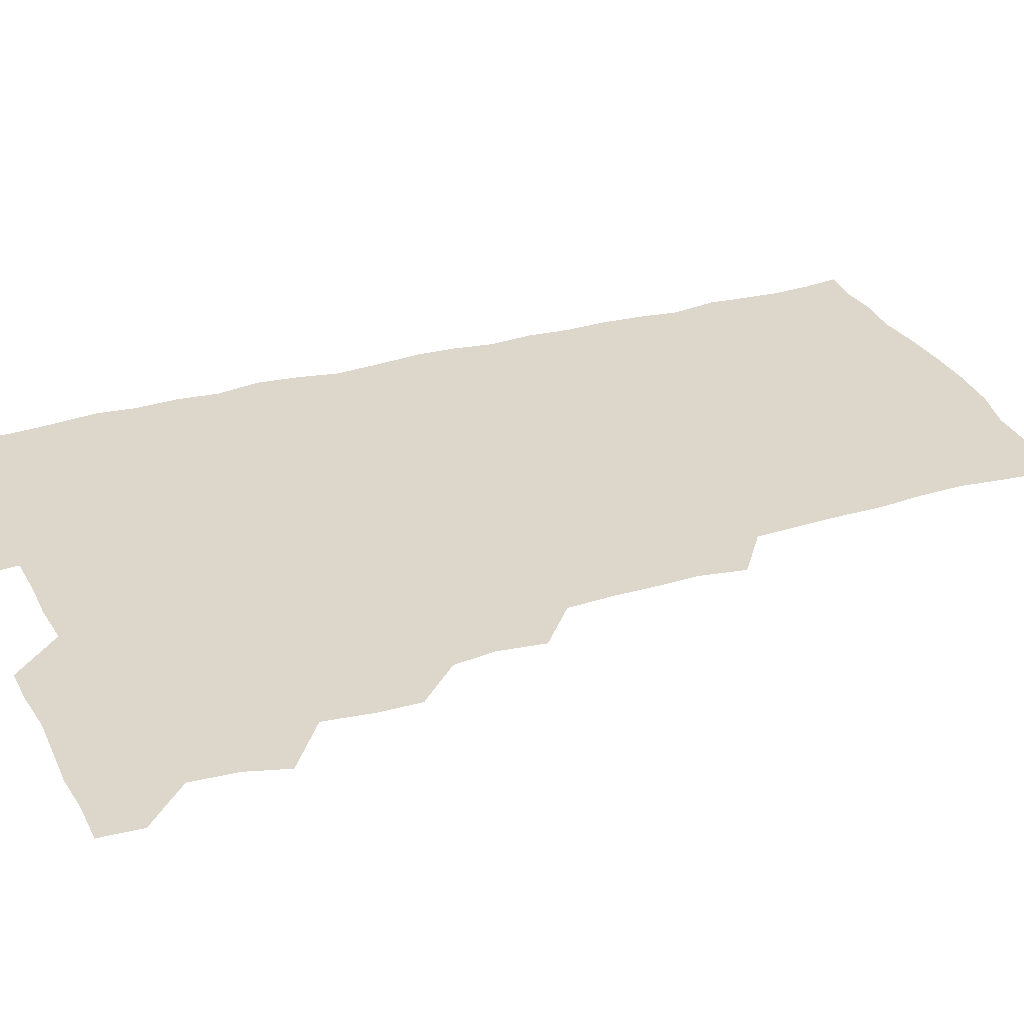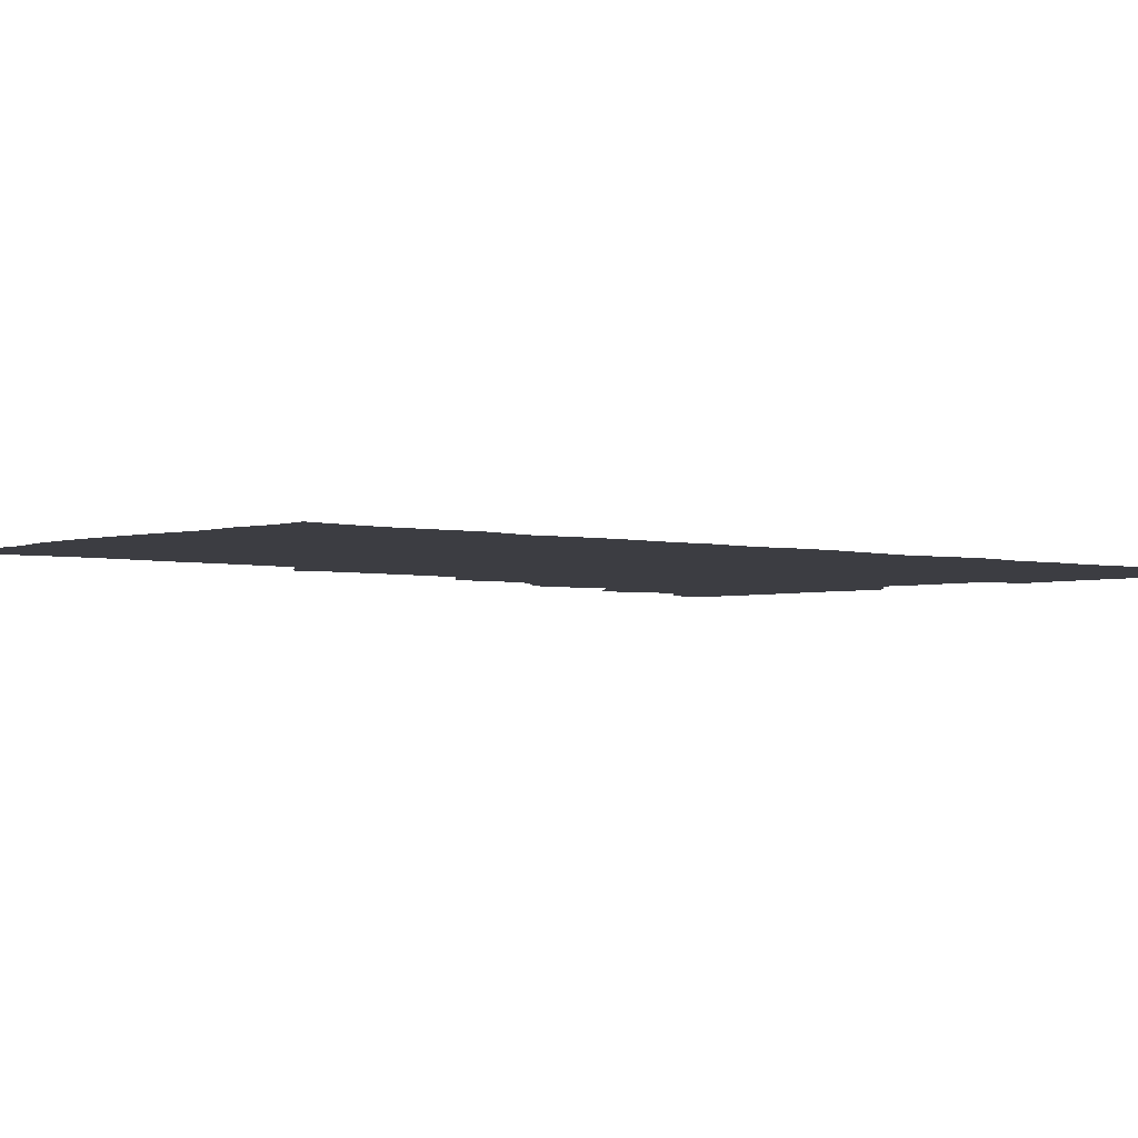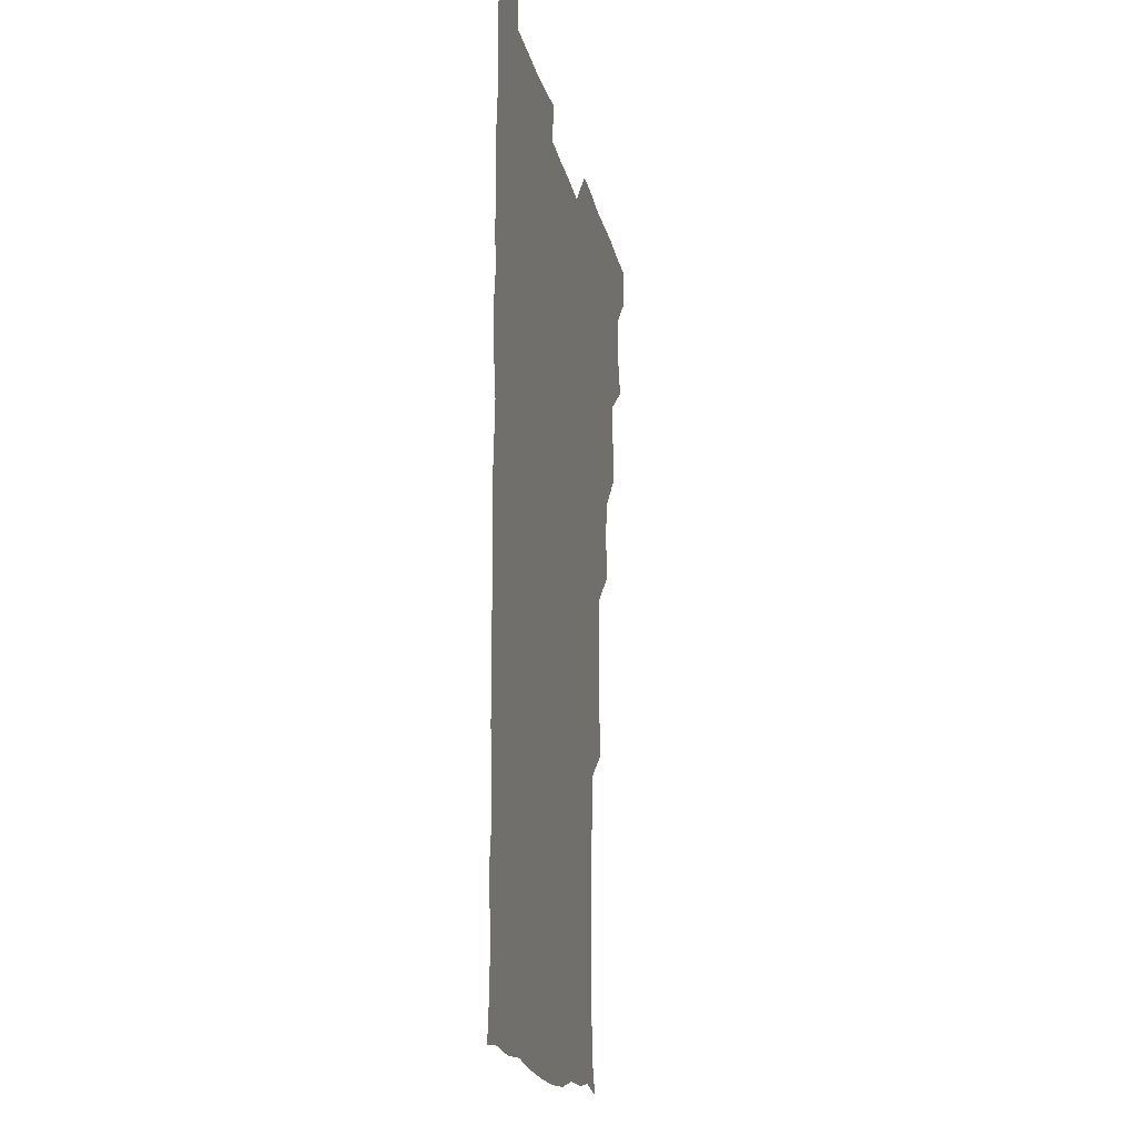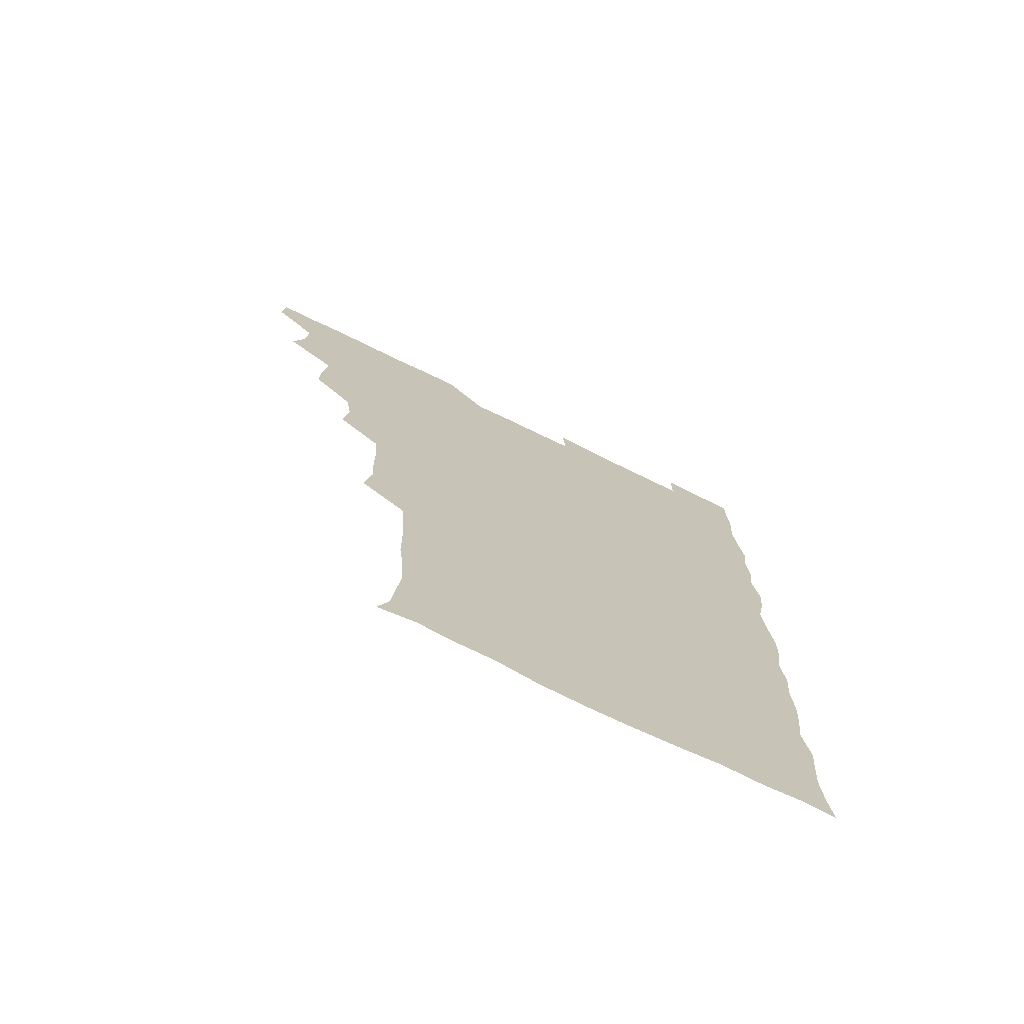
<metadata>
{"format":"obj","ext":"obj","renderer":"f3d","projection":"perspective","resolution":1024,"background":"white","views":[{"elev":30.4,"azim":-112.3,"up":"+Z"},{"elev":-2.9,"azim":48.5,"up":"+Z"},{"elev":-17.7,"azim":101.6,"up":"+Y"},{"elev":-74.1,"azim":-26.0,"up":"+Y"}]}
</metadata>
<code>
v 480.2 541 0
v 481 555.7 0
v 491.2 494.4 0
v 495.4 508.8 0
v 496.5 525.2 0
v 496.8 540.3 0
v 496.1 555.8 0
v 508.5 448 0
v 508.7 462.9 0
v 510.6 480.2 0
v 513.4 496.5 0
v 511.3 510.5 0
v 512.6 525.4 0
v 512.2 540.1 0
v 510.6 557 0
v 523.9 401.3 0
v 525.8 418 0
v 523.7 432.9 0
v 526.9 450.6 0
v 526.5 465.9 0
v 525.8 480.7 0
v 526.7 496 0
v 527.2 510.9 0
v 527.4 525.3 0
v 527.2 539.5 0
v 525.7 556.7 0
v 539.2 324.8 0
v 541.9 341.4 0
v 541.3 355.9 0
v 541.2 371.4 0
v 540.2 387.7 0
v 540.5 404.2 0
v 540.7 419.9 0
v 542.9 437.2 0
v 541.1 450.8 0
v 542.2 466.4 0
v 542.4 481.5 0
v 541.2 496 0
v 541.9 510.7 0
v 541.9 525.3 0
v 541.5 539.9 0
v 540.9 556.4 0
v 553.4 194 0
v 557.7 205.4 0
v 558.7 217.5 0
v 560.4 232.9 0
v 559.8 249.3 0
v 558.2 264.5 0
v 558.1 280.4 0
v 557.5 295.2 0
v 556.6 312.2 0
v 557.4 329.9 0
v 557 344.7 0
v 557 360 0
v 556.7 375.1 0
v 556.4 390.5 0
v 557.1 406.6 0
v 556.9 421.7 0
v 556.6 436.6 0
v 557.9 452.5 0
v 556.7 466.5 0
v 557.1 481.5 0
v 558.1 496.1 0
v 556.9 510.9 0
v 556.4 525.7 0
v 556 540.6 0
v 555.5 557.9 0
v 567.9 196.8 0
v 569.5 207.4 0
v 574.2 225.1 0
v 574.2 240.3 0
v 573.8 255.1 0
v 573.7 270.6 0
v 572.6 284.7 0
v 571.4 298.7 0
v 572.8 316.9 0
v 572.7 332.2 0
v 572.5 346.6 0
v 572.7 362.1 0
v 571.6 376.3 0
v 572.3 392.4 0
v 571.3 406.3 0
v 572.2 422.3 0
v 571.6 436.8 0
v 571.9 452 0
v 571.8 466.7 0
v 572.1 481.6 0
v 571.7 496.2 0
v 572.3 510.5 0
v 571.6 525.1 0
v 570.7 540.4 0
v 569.1 558.2 0
v 580 194.9 0
v 586.6 212.7 0
v 588.7 228.9 0
v 587.8 242.2 0
v 588.9 259.4 0
v 587.9 272.6 0
v 587 286.5 0
v 587.5 302.9 0
v 587 317 0
v 586.2 331 0
v 587.9 348.9 0
v 587.3 362.4 0
v 586.7 376.9 0
v 586.8 392.3 0
v 587 407.4 0
v 587.2 422.7 0
v 586.6 436.9 0
v 586.6 451.9 0
v 587.3 467.4 0
v 587 481.5 0
v 586.6 496.2 0
v 586.6 510.8 0
v 586 525.9 0
v 585.2 540.4 0
v 596.2 195 0
v 601.3 212.4 0
v 602.2 228.2 0
v 602.3 243.2 0
v 602.3 258 0
v 601.7 272.1 0
v 601.8 287.6 0
v 601.8 302.5 0
v 601.8 318.2 0
v 602.3 334.3 0
v 601.6 346.6 0
v 601.7 362.8 0
v 601.6 377.9 0
v 602.2 393.8 0
v 601.6 407.1 0
v 601.8 422.5 0
v 601.5 437.1 0
v 601.4 451.8 0
v 601.5 466.6 0
v 601.6 481.4 0
v 601.9 496.1 0
v 601.5 510.8 0
v 600.8 526.3 0
v 600.3 541.5 0
v 612.2 191.7 0
v 616.2 213.6 0
v 616.8 229.1 0
v 616.6 243 0
v 616.7 258.6 0
v 616.5 272.6 0
v 616.2 286.8 0
v 616.4 303.3 0
v 616.6 319.3 0
v 616.5 333.7 0
v 616.2 347.1 0
v 616.3 362.7 0
v 616.3 377.4 0
v 616.2 392.8 0
v 616.1 406.2 0
v 616.4 422.8 0
v 616.2 437 0
v 616.4 452.3 0
v 616.4 466.9 0
v 616.3 481.3 0
v 616.4 496.1 0
v 616.6 510.7 0
v 616.9 525.1 0
v 615.9 541.4 0
v 629.2 190.9 0
v 630.8 212.2 0
v 631 228.8 0
v 631 243.8 0
v 631.2 259 0
v 631.1 273 0
v 631.2 288.5 0
v 631.2 303.1 0
v 631 318.3 0
v 630.9 333 0
v 631 347.6 0
v 631 362.4 0
v 631 378.1 0
v 630.9 392.4 0
v 630.9 407.2 0
v 630.9 423 0
v 630.9 437.1 0
v 631 452.1 0
v 631 466.7 0
v 631 481.3 0
v 631.2 496.1 0
v 631.3 510.7 0
v 631.5 524.8 0
v 631.2 542 0
v 630.1 558.4 0
v 645.8 191.3 0
v 645.7 213.2 0
v 645.6 228.9 0
v 645.7 242.6 0
v 645.4 258.8 0
v 645.9 273.7 0
v 645.7 288.2 0
v 645.6 304.2 0
v 645.7 318.5 0
v 645.7 332.4 0
v 645.6 347 0
v 645.5 363.1 0
v 645.5 377.9 0
v 645.5 392.6 0
v 645.5 407.5 0
v 645.4 422.8 0
v 645.6 437.3 0
v 645.6 452.2 0
v 645.8 466.8 0
v 645.9 482 0
v 646 496.4 0
v 646 510.7 0
v 646 525.5 0
v 646 540.7 0
v 644.7 556.5 0
v 662.9 192.6 0
v 660.7 212.6 0
v 660.4 228.1 0
v 659.8 243.3 0
v 661.7 254.8 0
v 660.2 273 0
v 660.2 287.8 0
v 660.3 302.7 0
v 660 318.4 0
v 660.1 333.2 0
v 660.1 347.8 0
v 660.1 363 0
v 660 377.9 0
v 660.3 392.2 0
v 660.1 407.6 0
v 660.3 422.2 0
v 660.2 437.3 0
v 660.7 451.6 0
v 660.4 467 0
v 660.5 481.7 0
v 660.4 496.5 0
v 660.8 511.1 0
v 660.8 525.8 0
v 661 540.2 0
v 660 555.7 0
v 679.3 194.6 0
v 676.1 211.9 0
v 674.5 229.2 0
v 675.2 242 0
v 675.1 256.6 0
v 673.6 275.2 0
v 674.6 288.1 0
v 674 304.4 0
v 674 319.1 0
v 674.3 333.3 0
v 674.7 347.6 0
v 674 363.6 0
v 674.5 377.7 0
v 674.6 392.4 0
v 675.7 406.3 0
v 675.3 421.6 0
v 674.7 437.3 0
v 675.2 451.8 0
v 675.2 466.8 0
v 674.7 482.3 0
v 675.1 496.6 0
v 675.4 511.1 0
v 675.7 525.9 0
v 675.7 540.8 0
v 675.6 555.7 0
v 695.4 193.8 0
v 691.3 210.8 0
v 688.4 229 0
v 689.2 242.6 0
v 688.8 258.4 0
v 689.3 272.3 0
v 688.5 288.4 0
v 689.1 302.4 0
v 687.5 319.1 0
v 689.2 332.3 0
v 689 347.4 0
v 689.8 361.9 0
v 689 377.4 0
v 689.3 391.9 0
v 689.9 406.4 0
v 689.4 422.1 0
v 690.2 436.3 0
v 689.8 451.7 0
v 689.9 466.6 0
v 689.6 481.8 0
v 690.1 496.3 0
v 690 511.2 0
v 690.4 525.9 0
v 690.6 540.5 0
v 690.8 555.7 0
v 690.8 571.5 0
v 709.2 195.3 0
v 705.7 210.6 0
v 705.1 225 0
v 704.6 240.1 0
v 703 256.7 0
v 703.4 270.6 0
v 703.9 285.6 0
v 703.4 301.1 0
v 704.2 315.4 0
v 704.2 330.5 0
v 704.3 345.4 0
v 705.7 359.8 0
v 705.1 375.2 0
v 704.4 390.4 0
v 704.7 405.3 0
v 704.4 421.3 0
v 703.8 436.4 0
v 705.4 450.3 0
v 705.4 465.6 0
v 703.6 481.6 0
v 705.2 495.7 0
v 705.1 510.7 0
v 705 525.9 0
v 705 540.4 0
v 705.9 555.7 0
v 706 570.6 0
v 722.5 194 0
v 720.7 207.1 0
v 719.9 221 0
v 720.8 234.5 0
v 722 248.2 0
v 719.2 264.8 0
v 721 279 0
v 721.9 293.8 0
v 721.2 309.5 0
v 722.4 324.5 0
v 721 340.8 0
v 723 355.3 0
v 723.4 369.8 0
v 721.7 385.6 0
v 720.3 402.3 0
v 722.9 417 0
v 724.4 431.8 0
v 721.7 447.9 0
v 723.1 462.5 0
v 722.2 478.3 0
v 723.7 492.8 0
v 721.7 508.7 0
v 720.3 525.3 0
v 721.6 540.6 0
v 721 555.8 0
v 721.1 570.9 0
f 5 6 1
f 1 6 2
f 6 7 2
f 10 11 3
f 3 11 4
f 11 12 4
f 4 12 5
f 12 13 5
f 5 13 6
f 13 14 6
f 6 14 7
f 14 15 7
f 18 19 8
f 8 19 9
f 19 20 9
f 9 20 10
f 20 21 10
f 10 21 11
f 21 22 11
f 11 22 12
f 22 23 12
f 12 23 13
f 23 24 13
f 13 24 14
f 24 25 14
f 14 25 15
f 25 26 15
f 31 32 16
f 16 32 17
f 32 33 17
f 17 33 18
f 33 34 18
f 18 34 19
f 34 35 19
f 19 35 20
f 35 36 20
f 20 36 21
f 36 37 21
f 21 37 22
f 37 38 22
f 22 38 23
f 38 39 23
f 23 39 24
f 39 40 24
f 24 40 25
f 40 41 25
f 25 41 26
f 41 42 26
f 51 52 27
f 27 52 28
f 52 53 28
f 28 53 29
f 53 54 29
f 29 54 30
f 54 55 30
f 30 55 31
f 55 56 31
f 31 56 32
f 56 57 32
f 32 57 33
f 57 58 33
f 33 58 34
f 58 59 34
f 34 59 35
f 59 60 35
f 35 60 36
f 60 61 36
f 36 61 37
f 61 62 37
f 37 62 38
f 62 63 38
f 38 63 39
f 63 64 39
f 39 64 40
f 64 65 40
f 40 65 41
f 65 66 41
f 41 66 42
f 66 67 42
f 43 68 44
f 68 69 44
f 44 69 45
f 69 70 45
f 45 70 46
f 70 71 46
f 46 71 47
f 71 72 47
f 47 72 48
f 72 73 48
f 48 73 49
f 73 74 49
f 49 74 50
f 74 75 50
f 50 75 51
f 75 76 51
f 51 76 52
f 76 77 52
f 52 77 53
f 77 78 53
f 53 78 54
f 78 79 54
f 54 79 55
f 79 80 55
f 55 80 56
f 80 81 56
f 56 81 57
f 81 82 57
f 57 82 58
f 82 83 58
f 58 83 59
f 83 84 59
f 59 84 60
f 84 85 60
f 60 85 61
f 85 86 61
f 61 86 62
f 86 87 62
f 62 87 63
f 87 88 63
f 63 88 64
f 88 89 64
f 64 89 65
f 89 90 65
f 65 90 66
f 90 91 66
f 66 91 67
f 91 92 67
f 68 93 69
f 93 94 69
f 69 94 70
f 94 95 70
f 70 95 71
f 95 96 71
f 71 96 72
f 96 97 72
f 72 97 73
f 97 98 73
f 73 98 74
f 98 99 74
f 74 99 75
f 99 100 75
f 75 100 76
f 100 101 76
f 76 101 77
f 101 102 77
f 77 102 78
f 102 103 78
f 78 103 79
f 103 104 79
f 79 104 80
f 104 105 80
f 80 105 81
f 105 106 81
f 81 106 82
f 106 107 82
f 82 107 83
f 107 108 83
f 83 108 84
f 108 109 84
f 84 109 85
f 109 110 85
f 85 110 86
f 110 111 86
f 86 111 87
f 111 112 87
f 87 112 88
f 112 113 88
f 88 113 89
f 113 114 89
f 89 114 90
f 114 115 90
f 90 115 91
f 115 116 91
f 91 116 92
f 93 117 94
f 117 118 94
f 94 118 95
f 118 119 95
f 95 119 96
f 119 120 96
f 96 120 97
f 120 121 97
f 97 121 98
f 121 122 98
f 98 122 99
f 122 123 99
f 99 123 100
f 123 124 100
f 100 124 101
f 124 125 101
f 101 125 102
f 125 126 102
f 102 126 103
f 126 127 103
f 103 127 104
f 127 128 104
f 104 128 105
f 128 129 105
f 105 129 106
f 129 130 106
f 106 130 107
f 130 131 107
f 107 131 108
f 131 132 108
f 108 132 109
f 132 133 109
f 109 133 110
f 133 134 110
f 110 134 111
f 134 135 111
f 111 135 112
f 135 136 112
f 112 136 113
f 136 137 113
f 113 137 114
f 137 138 114
f 114 138 115
f 138 139 115
f 115 139 116
f 139 140 116
f 117 141 118
f 141 142 118
f 118 142 119
f 142 143 119
f 119 143 120
f 143 144 120
f 120 144 121
f 144 145 121
f 121 145 122
f 145 146 122
f 122 146 123
f 146 147 123
f 123 147 124
f 147 148 124
f 124 148 125
f 148 149 125
f 125 149 126
f 149 150 126
f 126 150 127
f 150 151 127
f 127 151 128
f 151 152 128
f 128 152 129
f 152 153 129
f 129 153 130
f 153 154 130
f 130 154 131
f 154 155 131
f 131 155 132
f 155 156 132
f 132 156 133
f 156 157 133
f 133 157 134
f 157 158 134
f 134 158 135
f 158 159 135
f 135 159 136
f 159 160 136
f 136 160 137
f 160 161 137
f 137 161 138
f 161 162 138
f 138 162 139
f 162 163 139
f 139 163 140
f 163 164 140
f 141 165 142
f 165 166 142
f 142 166 143
f 166 167 143
f 143 167 144
f 167 168 144
f 144 168 145
f 168 169 145
f 145 169 146
f 169 170 146
f 146 170 147
f 170 171 147
f 147 171 148
f 171 172 148
f 148 172 149
f 172 173 149
f 149 173 150
f 173 174 150
f 150 174 151
f 174 175 151
f 151 175 152
f 175 176 152
f 152 176 153
f 176 177 153
f 153 177 154
f 177 178 154
f 154 178 155
f 178 179 155
f 155 179 156
f 179 180 156
f 156 180 157
f 180 181 157
f 157 181 158
f 181 182 158
f 158 182 159
f 182 183 159
f 159 183 160
f 183 184 160
f 160 184 161
f 184 185 161
f 161 185 162
f 185 186 162
f 162 186 163
f 186 187 163
f 163 187 164
f 187 188 164
f 165 190 166
f 190 191 166
f 166 191 167
f 191 192 167
f 167 192 168
f 192 193 168
f 168 193 169
f 193 194 169
f 169 194 170
f 194 195 170
f 170 195 171
f 195 196 171
f 171 196 172
f 196 197 172
f 172 197 173
f 197 198 173
f 173 198 174
f 198 199 174
f 174 199 175
f 199 200 175
f 175 200 176
f 200 201 176
f 176 201 177
f 201 202 177
f 177 202 178
f 202 203 178
f 178 203 179
f 203 204 179
f 179 204 180
f 204 205 180
f 180 205 181
f 205 206 181
f 181 206 182
f 206 207 182
f 182 207 183
f 207 208 183
f 183 208 184
f 208 209 184
f 184 209 185
f 209 210 185
f 185 210 186
f 210 211 186
f 186 211 187
f 211 212 187
f 187 212 188
f 212 213 188
f 188 213 189
f 213 214 189
f 190 215 191
f 215 216 191
f 191 216 192
f 216 217 192
f 192 217 193
f 217 218 193
f 193 218 194
f 218 219 194
f 194 219 195
f 219 220 195
f 195 220 196
f 220 221 196
f 196 221 197
f 221 222 197
f 197 222 198
f 222 223 198
f 198 223 199
f 223 224 199
f 199 224 200
f 224 225 200
f 200 225 201
f 225 226 201
f 201 226 202
f 226 227 202
f 202 227 203
f 227 228 203
f 203 228 204
f 228 229 204
f 204 229 205
f 229 230 205
f 205 230 206
f 230 231 206
f 206 231 207
f 231 232 207
f 207 232 208
f 232 233 208
f 208 233 209
f 233 234 209
f 209 234 210
f 234 235 210
f 210 235 211
f 235 236 211
f 211 236 212
f 236 237 212
f 212 237 213
f 237 238 213
f 213 238 214
f 238 239 214
f 215 240 216
f 240 241 216
f 216 241 217
f 241 242 217
f 217 242 218
f 242 243 218
f 218 243 219
f 243 244 219
f 219 244 220
f 244 245 220
f 220 245 221
f 245 246 221
f 221 246 222
f 246 247 222
f 222 247 223
f 247 248 223
f 223 248 224
f 248 249 224
f 224 249 225
f 249 250 225
f 225 250 226
f 250 251 226
f 226 251 227
f 251 252 227
f 227 252 228
f 252 253 228
f 228 253 229
f 253 254 229
f 229 254 230
f 254 255 230
f 230 255 231
f 255 256 231
f 231 256 232
f 256 257 232
f 232 257 233
f 257 258 233
f 233 258 234
f 258 259 234
f 234 259 235
f 259 260 235
f 235 260 236
f 260 261 236
f 236 261 237
f 261 262 237
f 237 262 238
f 262 263 238
f 238 263 239
f 263 264 239
f 240 265 241
f 265 266 241
f 241 266 242
f 266 267 242
f 242 267 243
f 267 268 243
f 243 268 244
f 268 269 244
f 244 269 245
f 269 270 245
f 245 270 246
f 270 271 246
f 246 271 247
f 271 272 247
f 247 272 248
f 272 273 248
f 248 273 249
f 273 274 249
f 249 274 250
f 274 275 250
f 250 275 251
f 275 276 251
f 251 276 252
f 276 277 252
f 252 277 253
f 277 278 253
f 253 278 254
f 278 279 254
f 254 279 255
f 279 280 255
f 255 280 256
f 280 281 256
f 256 281 257
f 281 282 257
f 257 282 258
f 282 283 258
f 258 283 259
f 283 284 259
f 259 284 260
f 284 285 260
f 260 285 261
f 285 286 261
f 261 286 262
f 286 287 262
f 262 287 263
f 287 288 263
f 263 288 264
f 288 289 264
f 265 291 266
f 291 292 266
f 266 292 267
f 292 293 267
f 267 293 268
f 293 294 268
f 268 294 269
f 294 295 269
f 269 295 270
f 295 296 270
f 270 296 271
f 296 297 271
f 271 297 272
f 297 298 272
f 272 298 273
f 298 299 273
f 273 299 274
f 299 300 274
f 274 300 275
f 300 301 275
f 275 301 276
f 301 302 276
f 276 302 277
f 302 303 277
f 277 303 278
f 303 304 278
f 278 304 279
f 304 305 279
f 279 305 280
f 305 306 280
f 280 306 281
f 306 307 281
f 281 307 282
f 307 308 282
f 282 308 283
f 308 309 283
f 283 309 284
f 309 310 284
f 284 310 285
f 310 311 285
f 285 311 286
f 311 312 286
f 286 312 287
f 312 313 287
f 287 313 288
f 313 314 288
f 288 314 289
f 314 315 289
f 289 315 290
f 315 316 290
f 291 317 292
f 317 318 292
f 292 318 293
f 318 319 293
f 293 319 294
f 319 320 294
f 294 320 295
f 320 321 295
f 295 321 296
f 321 322 296
f 296 322 297
f 322 323 297
f 297 323 298
f 323 324 298
f 298 324 299
f 324 325 299
f 299 325 300
f 325 326 300
f 300 326 301
f 326 327 301
f 301 327 302
f 327 328 302
f 302 328 303
f 328 329 303
f 303 329 304
f 329 330 304
f 304 330 305
f 330 331 305
f 305 331 306
f 331 332 306
f 306 332 307
f 332 333 307
f 307 333 308
f 333 334 308
f 308 334 309
f 334 335 309
f 309 335 310
f 335 336 310
f 310 336 311
f 336 337 311
f 311 337 312
f 337 338 312
f 312 338 313
f 338 339 313
f 313 339 314
f 339 340 314
f 314 340 315
f 340 341 315
f 315 341 316
f 341 342 316

</code>
